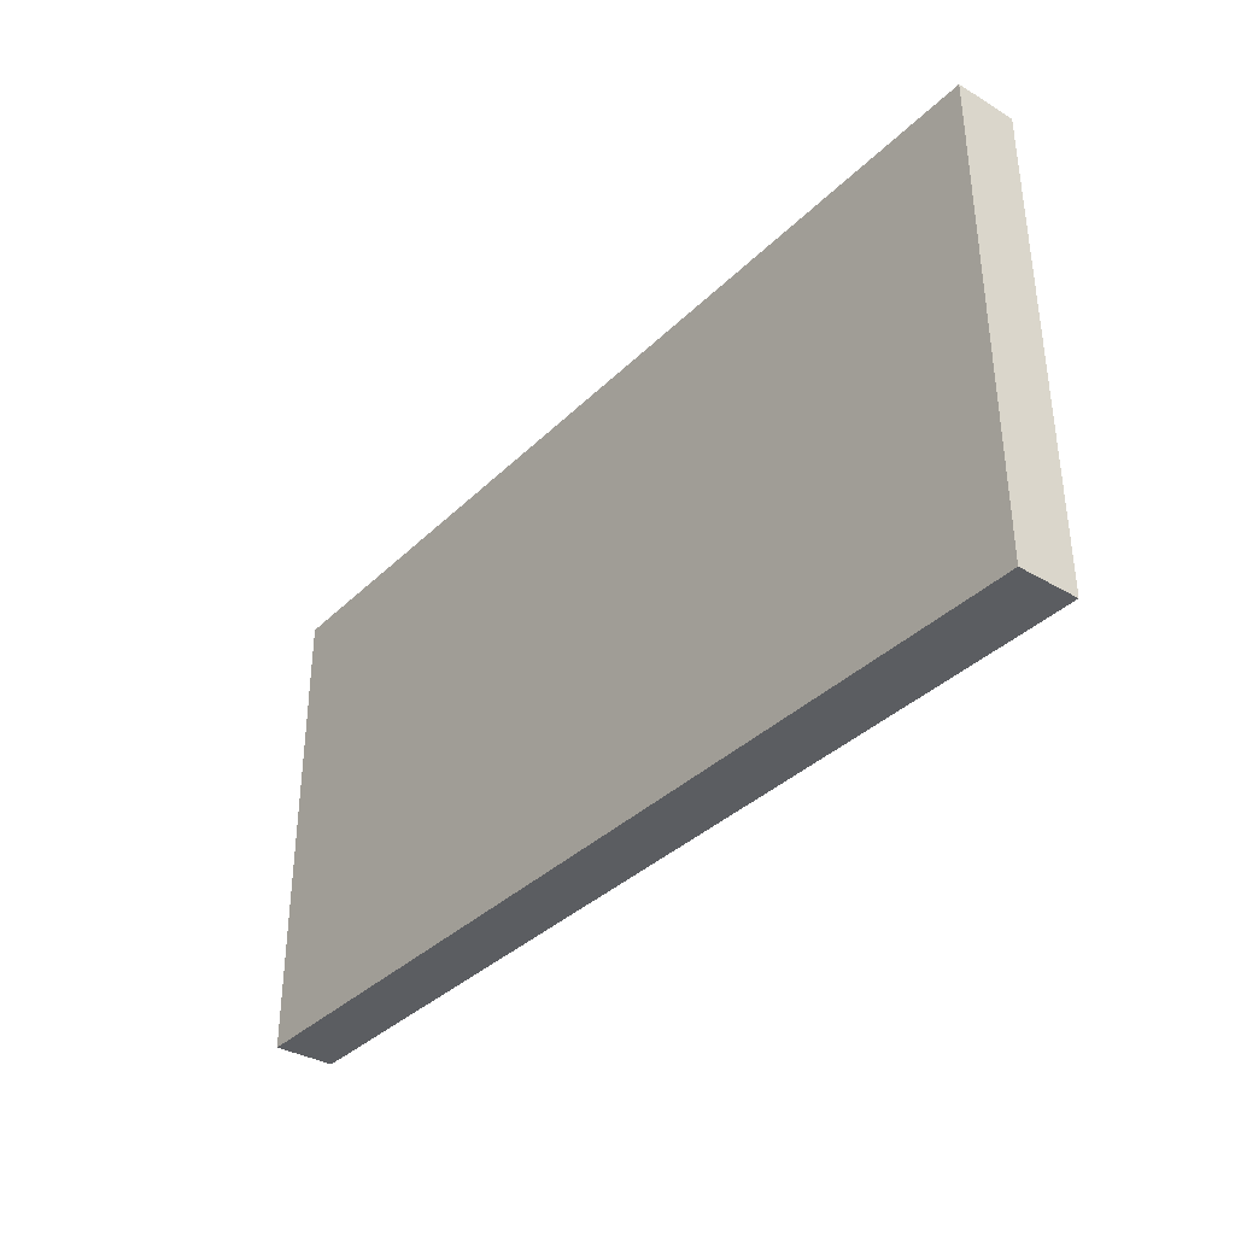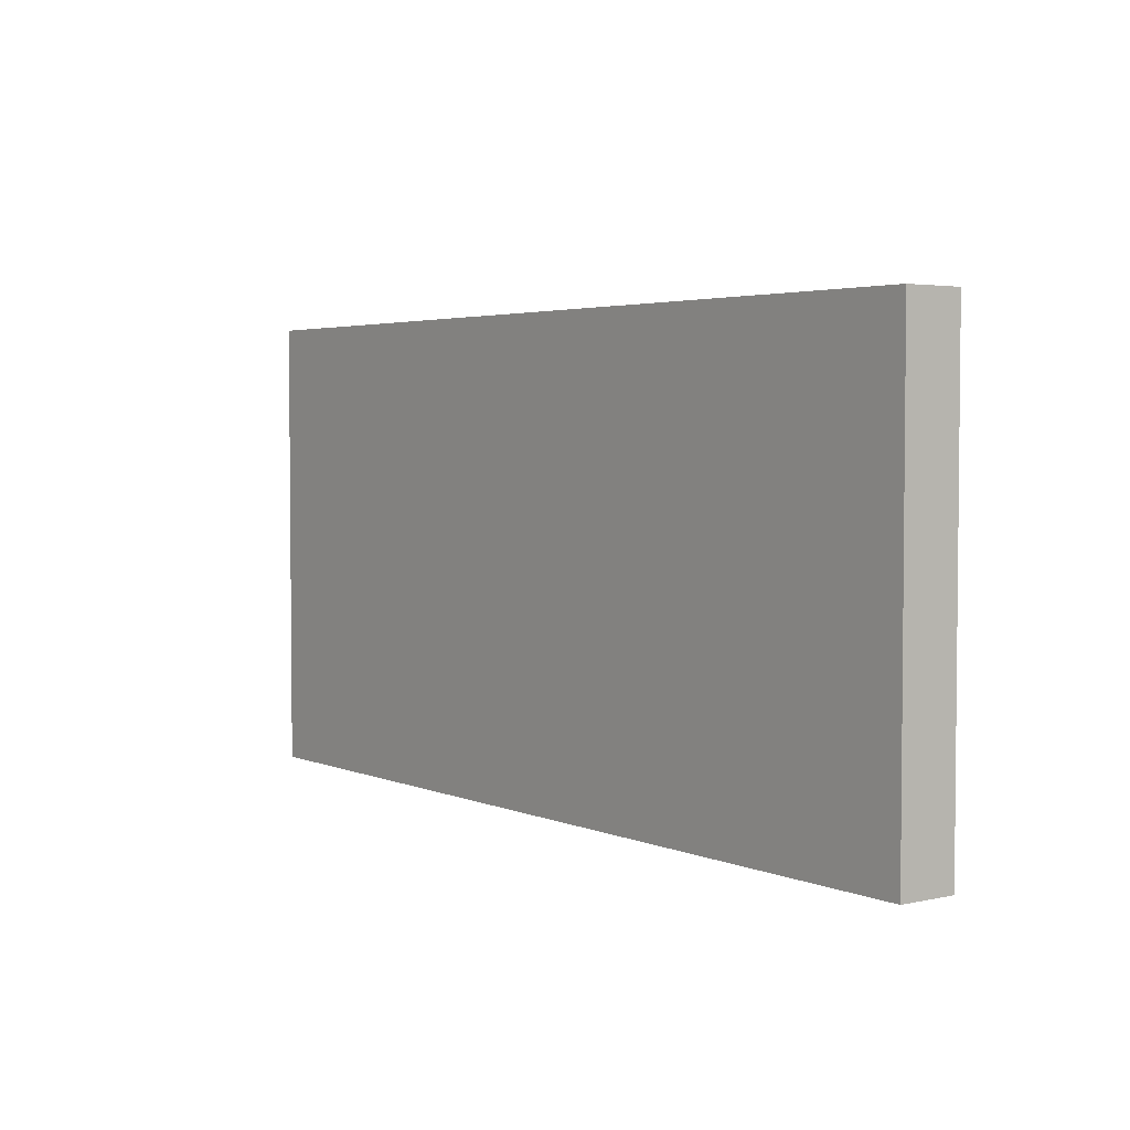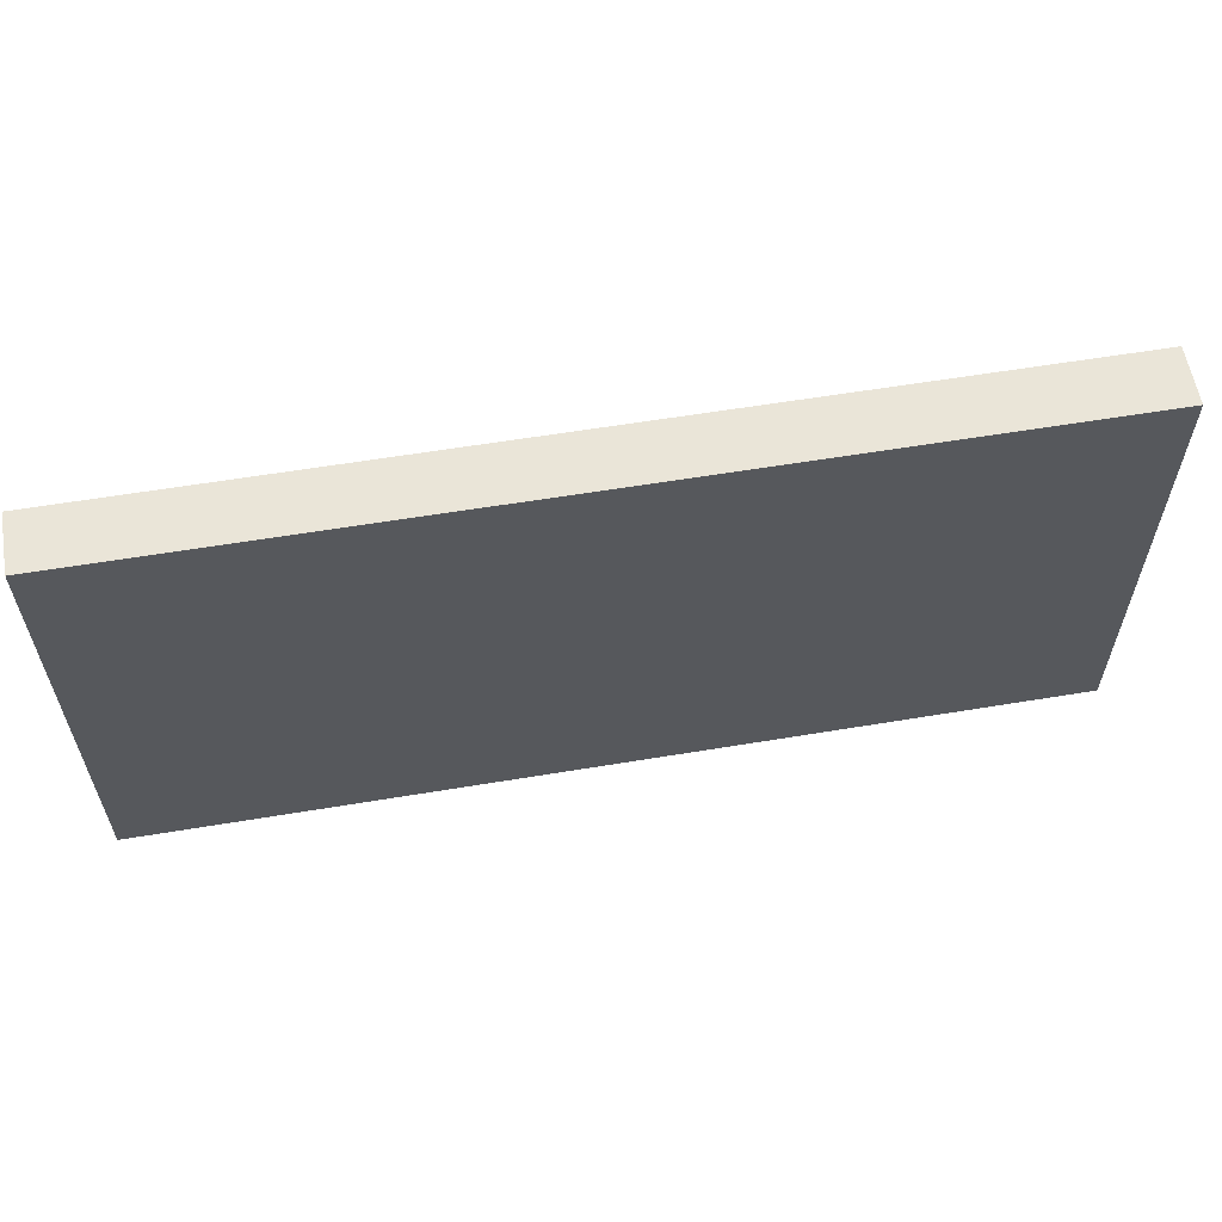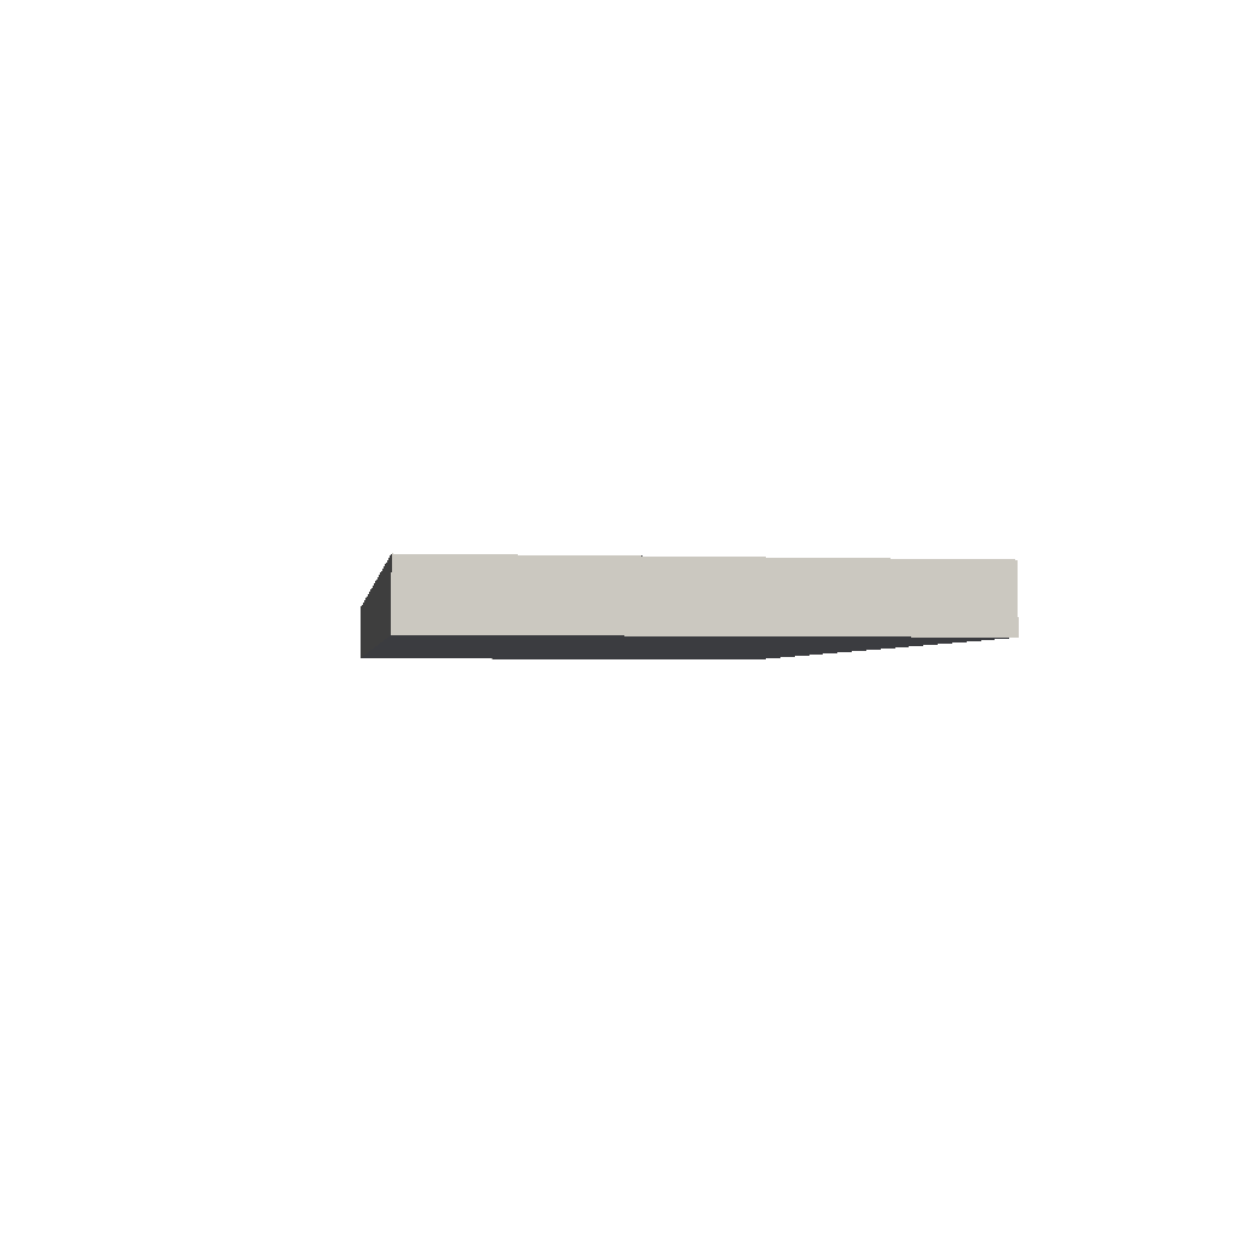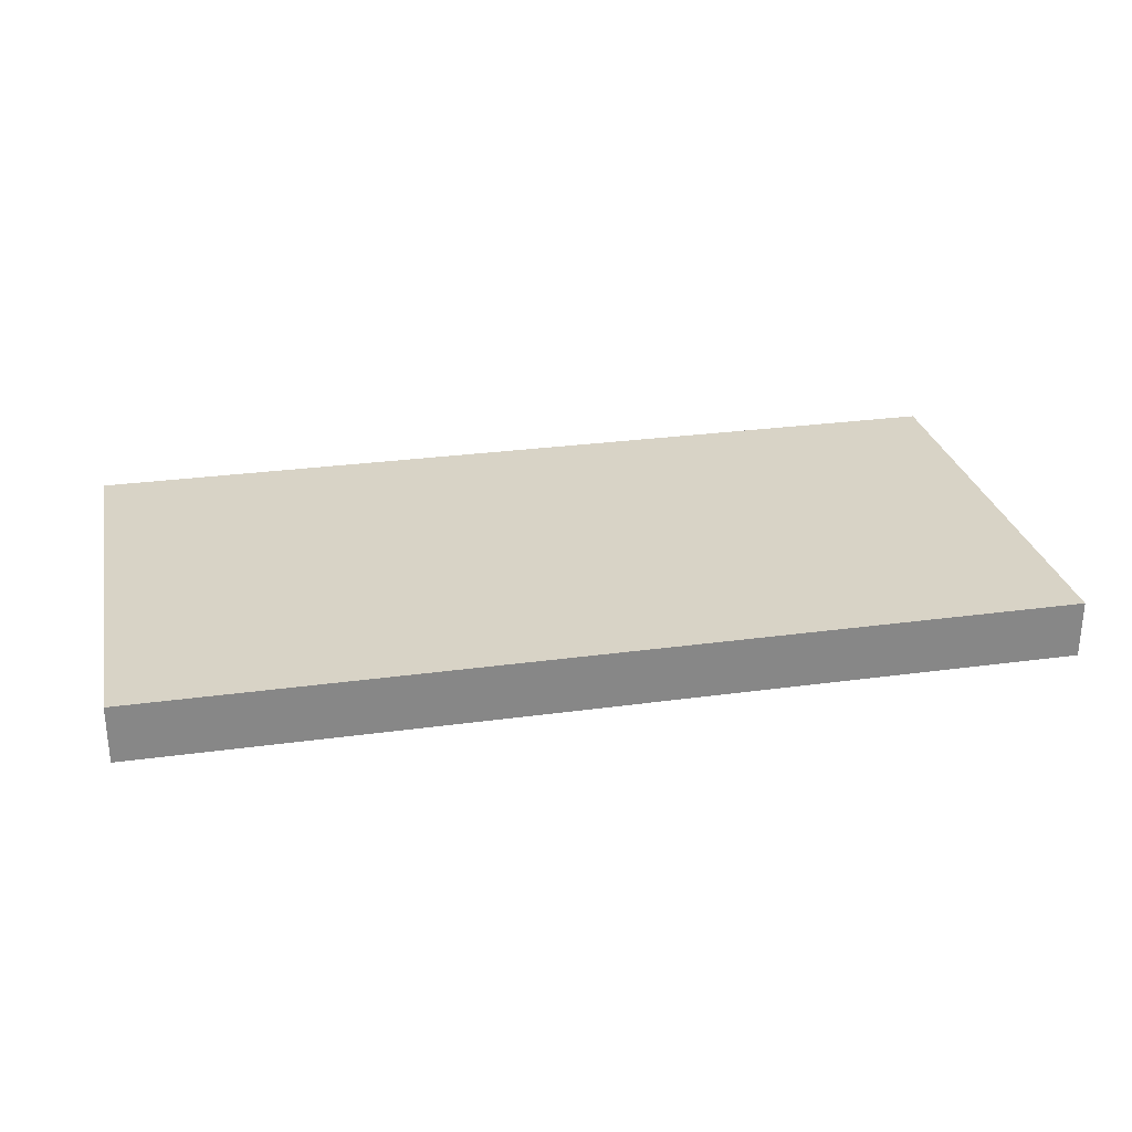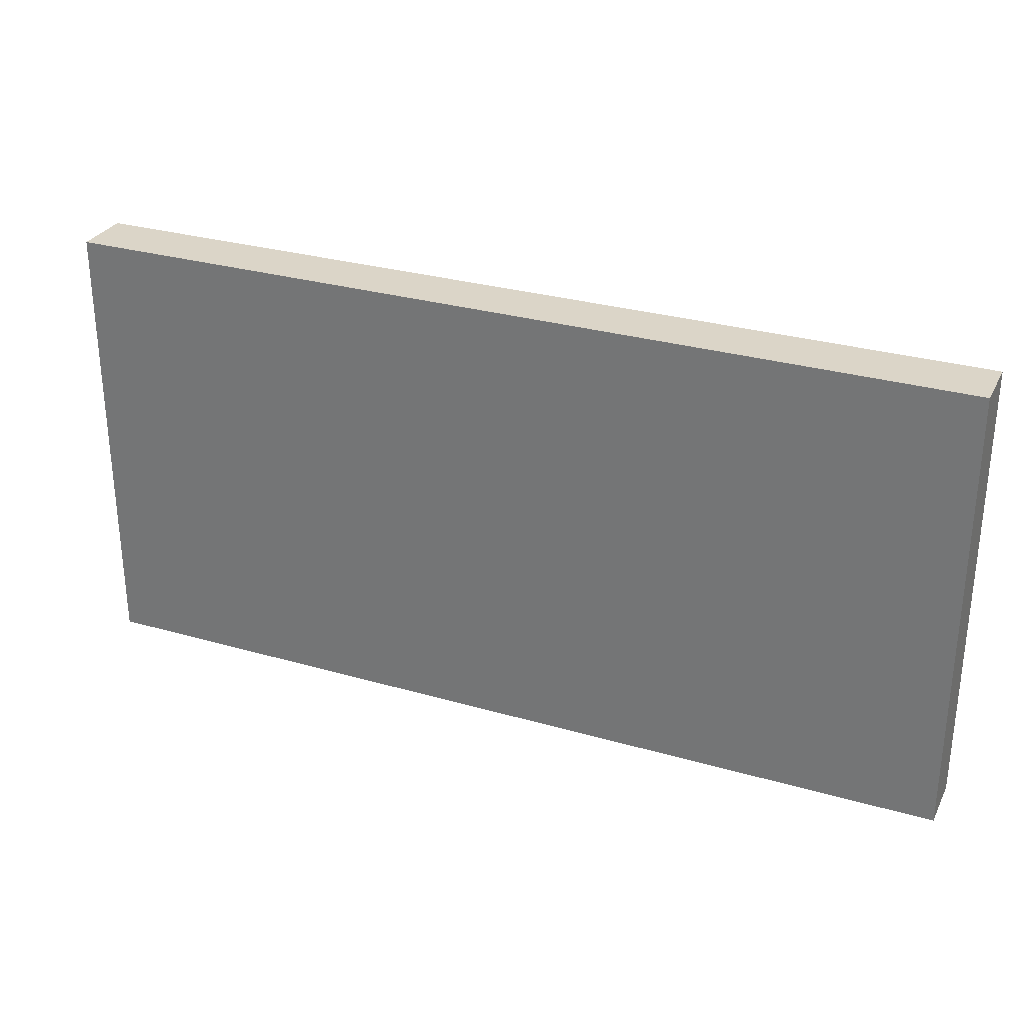
<metadata>
{"format":"obj","ext":"obj","renderer":"f3d","projection":"perspective","resolution":1024,"background":"white","views":[{"elev":-35.5,"azim":51.9,"up":"+Y"},{"elev":3.5,"azim":53.6,"up":"+Y"},{"elev":59.4,"azim":170.3,"up":"+Y"},{"elev":-2.1,"azim":-98.3,"up":"+Z"},{"elev":27.8,"azim":168.2,"up":"+Z"},{"elev":29.6,"azim":23.0,"up":"+Y"}]}
</metadata>
<code>
o CatCube - 16x8x1
v 8 4 -0.5
v 8 -4 -0.5
v 8 4 0.5
v 8 -4 0.5
v -8 4 -0.5
v -8 -4 -0.5
v -8 4 0.5
v -8 -4 0.5
f 1 5 7 3
f 4 3 7 8
f 8 7 5 6
f 6 2 4 8
f 2 1 3 4
f 6 5 1 2

</code>
